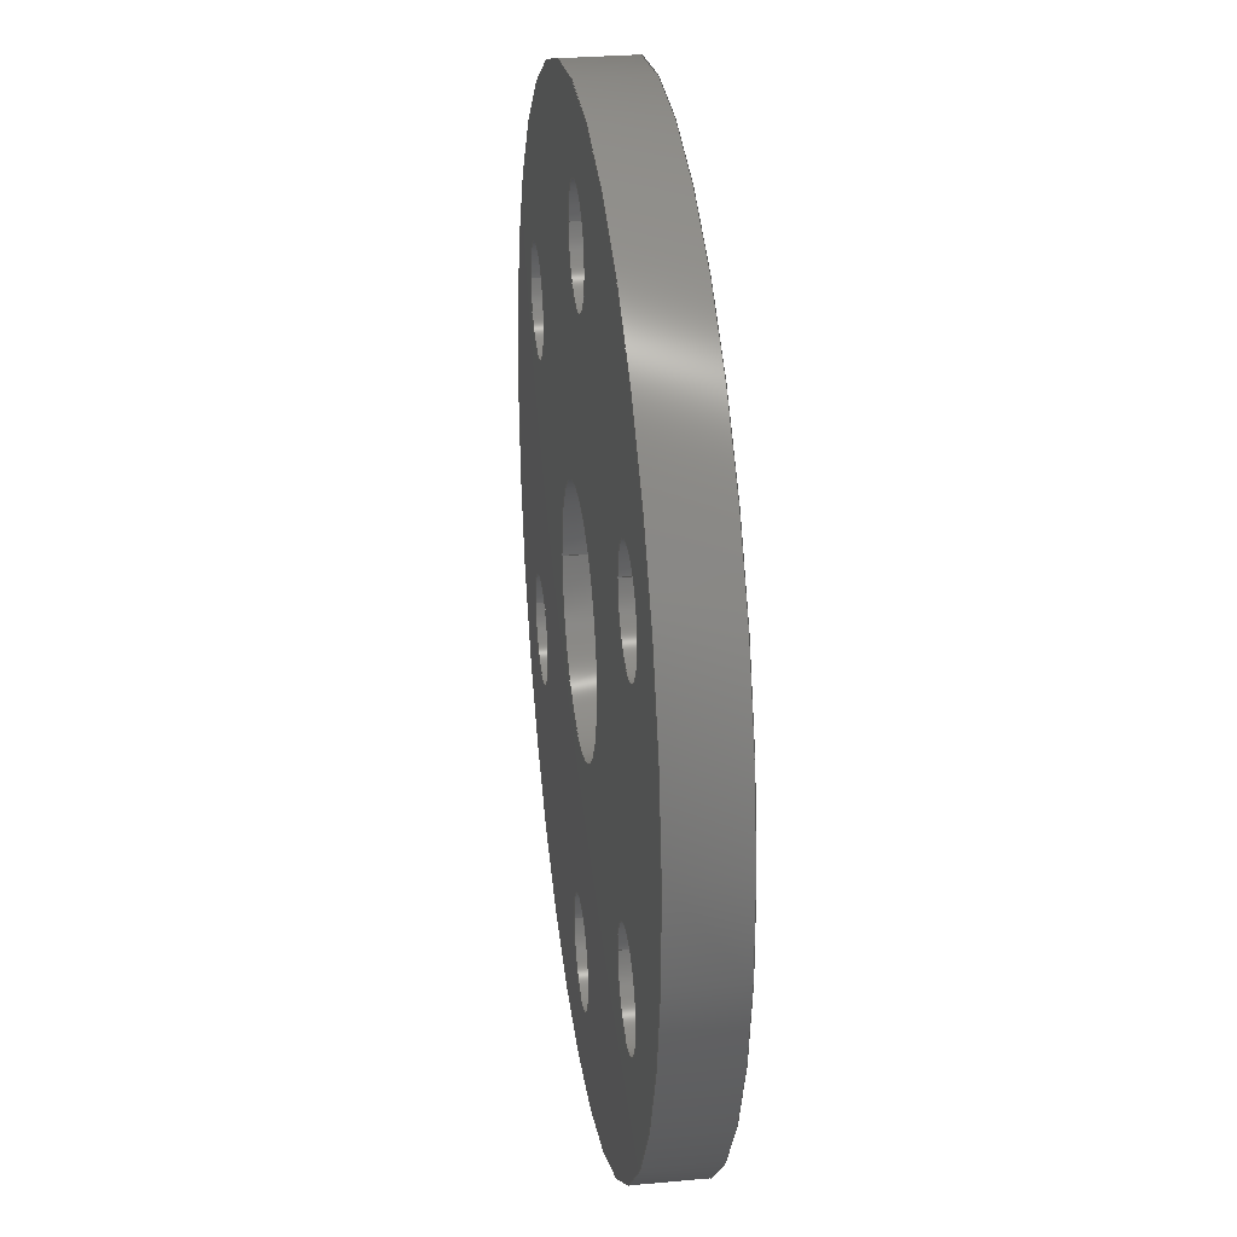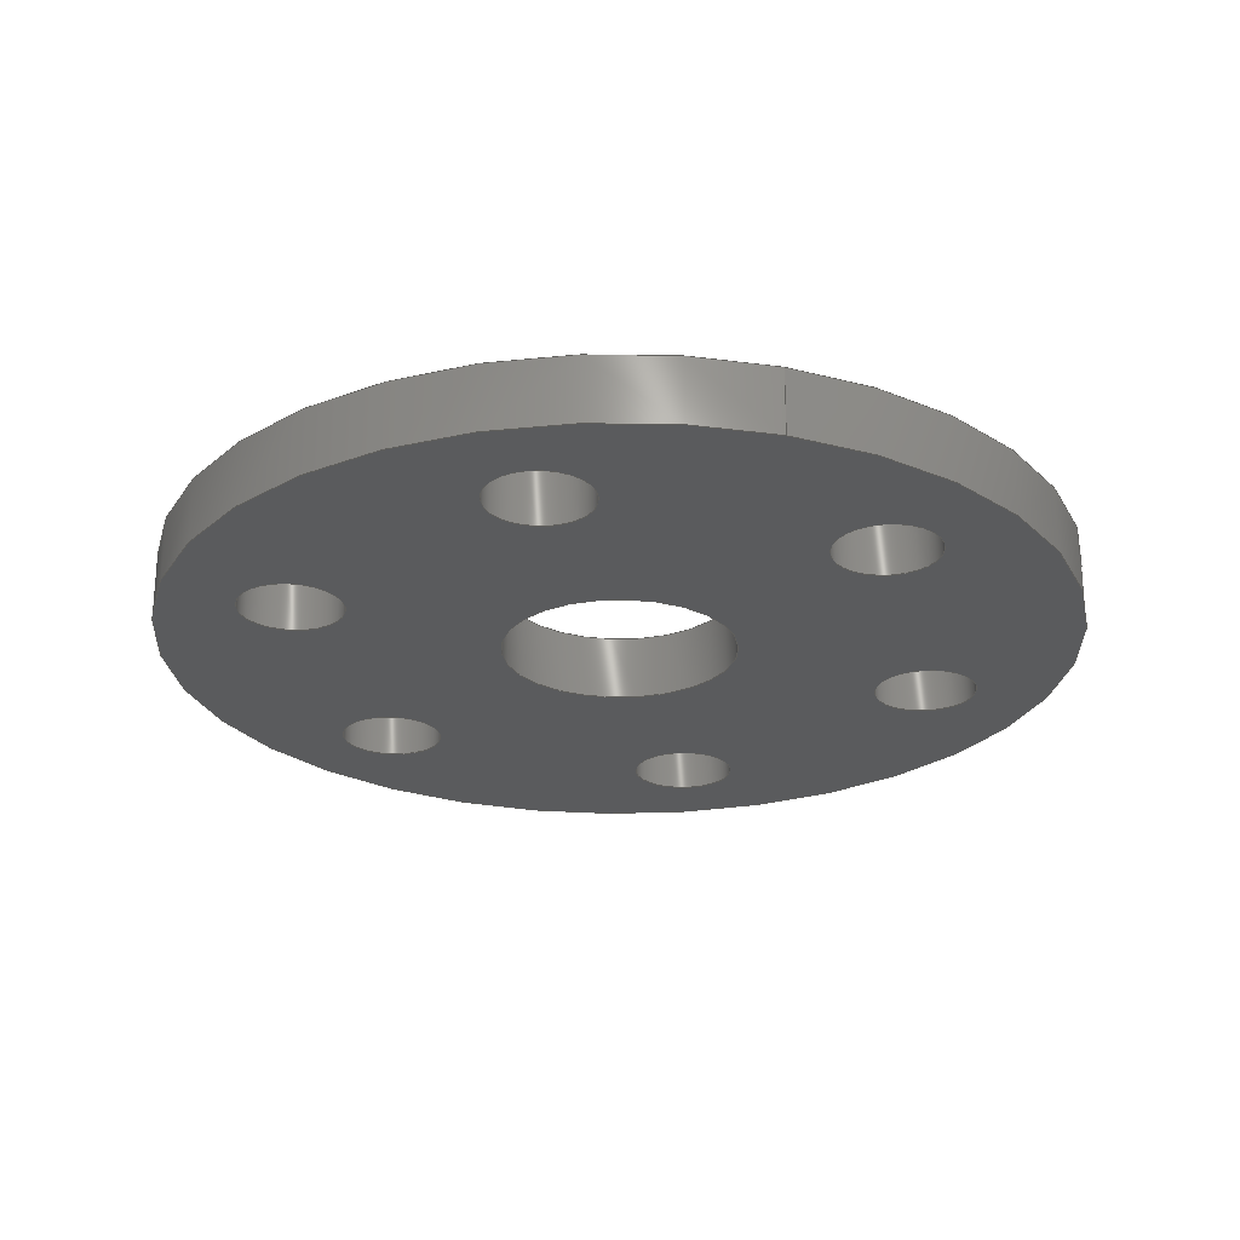
<metadata>
{"format":"step","ext":"step","renderer":"f3d","projection":"perspective","resolution":1024,"background":"white","views":[{"elev":28.9,"azim":-97.8,"up":"+Y"},{"elev":-25.0,"azim":72.3,"up":"+Z"}]}
</metadata>
<code>
ISO-10303-21;
DATA;
#1=MECHANICAL_DESIGN_GEOMETRIC_PRESENTATION_REPRESENTATION('',(#4),#350);
#2=SHAPE_REPRESENTATION_RELATIONSHIP('SRR','None',#357,#3);
#3=ADVANCED_BREP_SHAPE_REPRESENTATION('',(#5),#349);
#4=STYLED_ITEM('',(#367),#5);
#5=MANIFOLD_SOLID_BREP('Body1',#194);
#6=FACE_BOUND('',#41,.T.);
#7=FACE_BOUND('',#42,.T.);
#8=FACE_BOUND('',#43,.T.);
#9=FACE_BOUND('',#44,.T.);
#10=FACE_BOUND('',#45,.T.);
#11=FACE_BOUND('',#46,.T.);
#12=FACE_BOUND('',#47,.T.);
#13=FACE_BOUND('',#49,.T.);
#14=FACE_BOUND('',#50,.T.);
#15=FACE_BOUND('',#51,.T.);
#16=FACE_BOUND('',#52,.T.);
#17=FACE_BOUND('',#53,.T.);
#18=FACE_BOUND('',#54,.T.);
#19=FACE_BOUND('',#55,.T.);
#20=PLANE('',#232);
#21=PLANE('',#233);
#22=FACE_OUTER_BOUND('',#32,.T.);
#23=FACE_OUTER_BOUND('',#33,.T.);
#24=FACE_OUTER_BOUND('',#34,.T.);
#25=FACE_OUTER_BOUND('',#35,.T.);
#26=FACE_OUTER_BOUND('',#36,.T.);
#27=FACE_OUTER_BOUND('',#37,.T.);
#28=FACE_OUTER_BOUND('',#38,.T.);
#29=FACE_OUTER_BOUND('',#39,.T.);
#30=FACE_OUTER_BOUND('',#40,.T.);
#31=FACE_OUTER_BOUND('',#48,.T.);
#32=EDGE_LOOP('',(#128,#129,#130,#131));
#33=EDGE_LOOP('',(#132,#133,#134,#135));
#34=EDGE_LOOP('',(#136,#137,#138,#139));
#35=EDGE_LOOP('',(#140,#141,#142,#143));
#36=EDGE_LOOP('',(#144,#145,#146,#147));
#37=EDGE_LOOP('',(#148,#149,#150,#151));
#38=EDGE_LOOP('',(#152,#153,#154,#155));
#39=EDGE_LOOP('',(#156,#157,#158,#159));
#40=EDGE_LOOP('',(#160));
#41=EDGE_LOOP('',(#161));
#42=EDGE_LOOP('',(#162));
#43=EDGE_LOOP('',(#163));
#44=EDGE_LOOP('',(#164));
#45=EDGE_LOOP('',(#165));
#46=EDGE_LOOP('',(#166));
#47=EDGE_LOOP('',(#167));
#48=EDGE_LOOP('',(#168));
#49=EDGE_LOOP('',(#169));
#50=EDGE_LOOP('',(#170));
#51=EDGE_LOOP('',(#171));
#52=EDGE_LOOP('',(#172));
#53=EDGE_LOOP('',(#173));
#54=EDGE_LOOP('',(#174));
#55=EDGE_LOOP('',(#175));
#56=LINE('',#301,#64);
#57=LINE('',#307,#65);
#58=LINE('',#313,#66);
#59=LINE('',#319,#67);
#60=LINE('',#325,#68);
#61=LINE('',#331,#69);
#62=LINE('',#337,#70);
#63=LINE('',#343,#71);
#64=VECTOR('',#240,1.194);
#65=VECTOR('',#247,1.194);
#66=VECTOR('',#254,2.5);
#67=VECTOR('',#261,1.194);
#68=VECTOR('',#268,1.194);
#69=VECTOR('',#275,1.194);
#70=VECTOR('',#282,1.194);
#71=VECTOR('',#289,10.39);
#72=CIRCLE('',#209,1.194);
#73=CIRCLE('',#210,1.194);
#74=CIRCLE('',#212,1.194);
#75=CIRCLE('',#213,1.194);
#76=CIRCLE('',#215,2.68);
#77=CIRCLE('',#216,2.68);
#78=CIRCLE('',#218,1.194);
#79=CIRCLE('',#219,1.194);
#80=CIRCLE('',#221,1.194);
#81=CIRCLE('',#222,1.194);
#82=CIRCLE('',#224,1.194);
#83=CIRCLE('',#225,1.194);
#84=CIRCLE('',#227,1.194);
#85=CIRCLE('',#228,1.194);
#86=CIRCLE('',#230,10.39);
#87=CIRCLE('',#231,10.39);
#88=VERTEX_POINT('',#298);
#89=VERTEX_POINT('',#300);
#90=VERTEX_POINT('',#304);
#91=VERTEX_POINT('',#306);
#92=VERTEX_POINT('',#310);
#93=VERTEX_POINT('',#312);
#94=VERTEX_POINT('',#316);
#95=VERTEX_POINT('',#318);
#96=VERTEX_POINT('',#322);
#97=VERTEX_POINT('',#324);
#98=VERTEX_POINT('',#328);
#99=VERTEX_POINT('',#330);
#100=VERTEX_POINT('',#334);
#101=VERTEX_POINT('',#336);
#102=VERTEX_POINT('',#340);
#103=VERTEX_POINT('',#342);
#104=EDGE_CURVE('',#88,#88,#72,.T.);
#105=EDGE_CURVE('',#88,#89,#56,.T.);
#106=EDGE_CURVE('',#89,#89,#73,.T.);
#107=EDGE_CURVE('',#90,#90,#74,.T.);
#108=EDGE_CURVE('',#90,#91,#57,.T.);
#109=EDGE_CURVE('',#91,#91,#75,.T.);
#110=EDGE_CURVE('',#92,#92,#76,.F.);
#111=EDGE_CURVE('',#92,#93,#58,.T.);
#112=EDGE_CURVE('',#93,#93,#77,.F.);
#113=EDGE_CURVE('',#94,#94,#78,.T.);
#114=EDGE_CURVE('',#94,#95,#59,.T.);
#115=EDGE_CURVE('',#95,#95,#79,.T.);
#116=EDGE_CURVE('',#96,#96,#80,.T.);
#117=EDGE_CURVE('',#96,#97,#60,.T.);
#118=EDGE_CURVE('',#97,#97,#81,.T.);
#119=EDGE_CURVE('',#98,#98,#82,.T.);
#120=EDGE_CURVE('',#98,#99,#61,.T.);
#121=EDGE_CURVE('',#99,#99,#83,.T.);
#122=EDGE_CURVE('',#100,#100,#84,.T.);
#123=EDGE_CURVE('',#100,#101,#62,.T.);
#124=EDGE_CURVE('',#101,#101,#85,.T.);
#125=EDGE_CURVE('',#102,#102,#86,.T.);
#126=EDGE_CURVE('',#102,#103,#63,.T.);
#127=EDGE_CURVE('',#103,#103,#87,.T.);
#128=ORIENTED_EDGE('',*,*,#104,.F.);
#129=ORIENTED_EDGE('',*,*,#105,.T.);
#130=ORIENTED_EDGE('',*,*,#106,.T.);
#131=ORIENTED_EDGE('',*,*,#105,.F.);
#132=ORIENTED_EDGE('',*,*,#107,.F.);
#133=ORIENTED_EDGE('',*,*,#108,.T.);
#134=ORIENTED_EDGE('',*,*,#109,.T.);
#135=ORIENTED_EDGE('',*,*,#108,.F.);
#136=ORIENTED_EDGE('',*,*,#110,.F.);
#137=ORIENTED_EDGE('',*,*,#111,.T.);
#138=ORIENTED_EDGE('',*,*,#112,.T.);
#139=ORIENTED_EDGE('',*,*,#111,.F.);
#140=ORIENTED_EDGE('',*,*,#113,.F.);
#141=ORIENTED_EDGE('',*,*,#114,.T.);
#142=ORIENTED_EDGE('',*,*,#115,.T.);
#143=ORIENTED_EDGE('',*,*,#114,.F.);
#144=ORIENTED_EDGE('',*,*,#116,.F.);
#145=ORIENTED_EDGE('',*,*,#117,.T.);
#146=ORIENTED_EDGE('',*,*,#118,.T.);
#147=ORIENTED_EDGE('',*,*,#117,.F.);
#148=ORIENTED_EDGE('',*,*,#119,.F.);
#149=ORIENTED_EDGE('',*,*,#120,.T.);
#150=ORIENTED_EDGE('',*,*,#121,.T.);
#151=ORIENTED_EDGE('',*,*,#120,.F.);
#152=ORIENTED_EDGE('',*,*,#122,.F.);
#153=ORIENTED_EDGE('',*,*,#123,.T.);
#154=ORIENTED_EDGE('',*,*,#124,.T.);
#155=ORIENTED_EDGE('',*,*,#123,.F.);
#156=ORIENTED_EDGE('',*,*,#125,.F.);
#157=ORIENTED_EDGE('',*,*,#126,.T.);
#158=ORIENTED_EDGE('',*,*,#127,.T.);
#159=ORIENTED_EDGE('',*,*,#126,.F.);
#160=ORIENTED_EDGE('',*,*,#125,.T.);
#161=ORIENTED_EDGE('',*,*,#122,.T.);
#162=ORIENTED_EDGE('',*,*,#119,.T.);
#163=ORIENTED_EDGE('',*,*,#116,.T.);
#164=ORIENTED_EDGE('',*,*,#113,.T.);
#165=ORIENTED_EDGE('',*,*,#110,.T.);
#166=ORIENTED_EDGE('',*,*,#107,.T.);
#167=ORIENTED_EDGE('',*,*,#104,.T.);
#168=ORIENTED_EDGE('',*,*,#127,.F.);
#169=ORIENTED_EDGE('',*,*,#124,.F.);
#170=ORIENTED_EDGE('',*,*,#121,.F.);
#171=ORIENTED_EDGE('',*,*,#118,.F.);
#172=ORIENTED_EDGE('',*,*,#115,.F.);
#173=ORIENTED_EDGE('',*,*,#112,.F.);
#174=ORIENTED_EDGE('',*,*,#109,.F.);
#175=ORIENTED_EDGE('',*,*,#106,.F.);
#176=CYLINDRICAL_SURFACE('',#208,1.194);
#177=CYLINDRICAL_SURFACE('',#211,1.194);
#178=CYLINDRICAL_SURFACE('',#214,2.68);
#179=CYLINDRICAL_SURFACE('',#217,1.194);
#180=CYLINDRICAL_SURFACE('',#220,1.194);
#181=CYLINDRICAL_SURFACE('',#223,1.194);
#182=CYLINDRICAL_SURFACE('',#226,1.194);
#183=CYLINDRICAL_SURFACE('',#229,10.39);
#184=ADVANCED_FACE('',(#22),#176,.F.);
#185=ADVANCED_FACE('',(#23),#177,.F.);
#186=ADVANCED_FACE('',(#24),#178,.F.);
#187=ADVANCED_FACE('',(#25),#179,.F.);
#188=ADVANCED_FACE('',(#26),#180,.F.);
#189=ADVANCED_FACE('',(#27),#181,.F.);
#190=ADVANCED_FACE('',(#28),#182,.F.);
#191=ADVANCED_FACE('',(#29),#183,.T.);
#192=ADVANCED_FACE('',(#30,#6,#7,#8,#9,#10,#11,#12),#20,.T.);
#193=ADVANCED_FACE('',(#31,#13,#14,#15,#16,#17,#18,#19),#21,.F.);
#194=CLOSED_SHELL('',(#184,#185,#186,#187,#188,#189,#190,#191,#192,#193));
#195=DERIVED_UNIT_ELEMENT(#197,1);
#196=DERIVED_UNIT_ELEMENT(#352,3);
#197=(
MASS_UNIT()
NAMED_UNIT(*)
SI_UNIT(.KILO.,.GRAM.)
);
#198=DERIVED_UNIT((#195,#196));
#199=MEASURE_REPRESENTATION_ITEM('density measure',
POSITIVE_RATIO_MEASURE(7850),#198);
#200=PROPERTY_DEFINITION_REPRESENTATION(#205,#202);
#201=PROPERTY_DEFINITION_REPRESENTATION(#206,#203);
#202=REPRESENTATION('material name',(#204),#349);
#203=REPRESENTATION('density',(#199),#349);
#204=DESCRIPTIVE_REPRESENTATION_ITEM('Steel','Steel');
#205=PROPERTY_DEFINITION('material property','material name',#359);
#206=PROPERTY_DEFINITION('material property','density of part',#359);
#207=AXIS2_PLACEMENT_3D('placement',#296,#234,#235);
#208=AXIS2_PLACEMENT_3D('',#297,#236,#237);
#209=AXIS2_PLACEMENT_3D('',#299,#238,#239);
#210=AXIS2_PLACEMENT_3D('',#302,#241,#242);
#211=AXIS2_PLACEMENT_3D('',#303,#243,#244);
#212=AXIS2_PLACEMENT_3D('',#305,#245,#246);
#213=AXIS2_PLACEMENT_3D('',#308,#248,#249);
#214=AXIS2_PLACEMENT_3D('',#309,#250,#251);
#215=AXIS2_PLACEMENT_3D('',#311,#252,#253);
#216=AXIS2_PLACEMENT_3D('',#314,#255,#256);
#217=AXIS2_PLACEMENT_3D('',#315,#257,#258);
#218=AXIS2_PLACEMENT_3D('',#317,#259,#260);
#219=AXIS2_PLACEMENT_3D('',#320,#262,#263);
#220=AXIS2_PLACEMENT_3D('',#321,#264,#265);
#221=AXIS2_PLACEMENT_3D('',#323,#266,#267);
#222=AXIS2_PLACEMENT_3D('',#326,#269,#270);
#223=AXIS2_PLACEMENT_3D('',#327,#271,#272);
#224=AXIS2_PLACEMENT_3D('',#329,#273,#274);
#225=AXIS2_PLACEMENT_3D('',#332,#276,#277);
#226=AXIS2_PLACEMENT_3D('',#333,#278,#279);
#227=AXIS2_PLACEMENT_3D('',#335,#280,#281);
#228=AXIS2_PLACEMENT_3D('',#338,#283,#284);
#229=AXIS2_PLACEMENT_3D('',#339,#285,#286);
#230=AXIS2_PLACEMENT_3D('',#341,#287,#288);
#231=AXIS2_PLACEMENT_3D('',#344,#290,#291);
#232=AXIS2_PLACEMENT_3D('',#345,#292,#293);
#233=AXIS2_PLACEMENT_3D('',#346,#294,#295);
#234=DIRECTION('axis',(0,0,1));
#235=DIRECTION('refdir',(1,0,0));
#236=DIRECTION('center_axis',(0,0,1));
#237=DIRECTION('ref_axis',(-1,0,0));
#238=DIRECTION('center_axis',(1.061e-16,1.837e-16,
-1));
#239=DIRECTION('ref_axis',(-1,0,-1.061e-16));
#240=DIRECTION('',(0,0,-1));
#241=DIRECTION('center_axis',(1.061e-16,1.837e-16,
-1));
#242=DIRECTION('ref_axis',(-1,0,-1.061e-16));
#243=DIRECTION('center_axis',(0,0,1));
#244=DIRECTION('ref_axis',(-1,0,0));
#245=DIRECTION('center_axis',(1.061e-16,1.837e-16,
-1));
#246=DIRECTION('ref_axis',(-1,0,-1.061e-16));
#247=DIRECTION('',(0,0,-1));
#248=DIRECTION('center_axis',(1.061e-16,1.837e-16,
-1));
#249=DIRECTION('ref_axis',(-1,0,-1.061e-16));
#250=DIRECTION('center_axis',(0,0,1));
#251=DIRECTION('ref_axis',(-1,0,0));
#252=DIRECTION('center_axis',(-1.061e-16,-1.837e-16,
1));
#253=DIRECTION('ref_axis',(-1,0,0));
#254=DIRECTION('',(0,0,-1));
#255=DIRECTION('center_axis',(-1.061e-16,-1.837e-16,
1));
#256=DIRECTION('ref_axis',(-1,0,0));
#257=DIRECTION('center_axis',(0,0,1));
#258=DIRECTION('ref_axis',(-1,0,0));
#259=DIRECTION('center_axis',(1.061e-16,1.837e-16,
-1));
#260=DIRECTION('ref_axis',(-1,0,-1.061e-16));
#261=DIRECTION('',(0,0,-1));
#262=DIRECTION('center_axis',(1.061e-16,1.837e-16,
-1));
#263=DIRECTION('ref_axis',(-1,0,-1.061e-16));
#264=DIRECTION('center_axis',(0,0,1));
#265=DIRECTION('ref_axis',(-1,0,0));
#266=DIRECTION('center_axis',(1.061e-16,1.837e-16,
-1));
#267=DIRECTION('ref_axis',(-1,0,-1.061e-16));
#268=DIRECTION('',(0,0,-1));
#269=DIRECTION('center_axis',(1.061e-16,1.837e-16,
-1));
#270=DIRECTION('ref_axis',(-1,0,-1.061e-16));
#271=DIRECTION('center_axis',(0,0,1));
#272=DIRECTION('ref_axis',(-1,0,0));
#273=DIRECTION('center_axis',(1.061e-16,1.837e-16,
-1));
#274=DIRECTION('ref_axis',(-1,0,-1.061e-16));
#275=DIRECTION('',(0,0,-1));
#276=DIRECTION('center_axis',(1.061e-16,1.837e-16,
-1));
#277=DIRECTION('ref_axis',(-1,0,-1.061e-16));
#278=DIRECTION('center_axis',(0,0,1));
#279=DIRECTION('ref_axis',(-1,0,0));
#280=DIRECTION('center_axis',(1.061e-16,1.837e-16,
-1));
#281=DIRECTION('ref_axis',(-1,0,-1.061e-16));
#282=DIRECTION('',(0,0,-1));
#283=DIRECTION('center_axis',(1.061e-16,1.837e-16,
-1));
#284=DIRECTION('ref_axis',(-1,0,-1.061e-16));
#285=DIRECTION('center_axis',(0,0,1));
#286=DIRECTION('ref_axis',(-1,0,0));
#287=DIRECTION('center_axis',(-1.061e-16,-1.837e-16,
1));
#288=DIRECTION('ref_axis',(-1,0,-1.061e-16));
#289=DIRECTION('',(0,0,-1));
#290=DIRECTION('center_axis',(-1.061e-16,-1.837e-16,
1));
#291=DIRECTION('ref_axis',(-1,0,-1.061e-16));
#292=DIRECTION('center_axis',(-1.061e-16,-1.837e-16,
1));
#293=DIRECTION('ref_axis',(-1,0,-1.061e-16));
#294=DIRECTION('center_axis',(-1.061e-16,-1.837e-16,
1));
#295=DIRECTION('ref_axis',(-1,0,-1.061e-16));
#296=CARTESIAN_POINT('',(0,0,0));
#297=CARTESIAN_POINT('Origin',(-17.92,3.75,27.7));
#298=CARTESIAN_POINT('',(-16.73,3.75,29.2));
#299=CARTESIAN_POINT('Origin',(-17.92,3.75,29.2));
#300=CARTESIAN_POINT('',(-16.73,3.75,27.7));
#301=CARTESIAN_POINT('',(-16.73,3.75,27.7));
#302=CARTESIAN_POINT('Origin',(-17.92,3.75,27.7));
#303=CARTESIAN_POINT('Origin',(-30.91,3.75,27.7));
#304=CARTESIAN_POINT('',(-29.72,3.75,29.2));
#305=CARTESIAN_POINT('Origin',(-30.91,3.75,29.2));
#306=CARTESIAN_POINT('',(-29.72,3.75,27.7));
#307=CARTESIAN_POINT('',(-29.72,3.75,27.7));
#308=CARTESIAN_POINT('Origin',(-30.91,3.75,27.7));
#309=CARTESIAN_POINT('Origin',(-24.42,-4.715e-15,27.7));
#310=CARTESIAN_POINT('',(-21.74,-4.387e-15,29.2));
#311=CARTESIAN_POINT('Origin',(-24.42,-4.715e-15,29.2));
#312=CARTESIAN_POINT('',(-21.74,-4.387e-15,27.7));
#313=CARTESIAN_POINT('',(-21.74,-4.387e-15,27.7));
#314=CARTESIAN_POINT('Origin',(-24.42,-4.715e-15,27.7));
#315=CARTESIAN_POINT('Origin',(-24.42,-7.5,27.7));
#316=CARTESIAN_POINT('',(-23.22,-7.5,29.2));
#317=CARTESIAN_POINT('Origin',(-24.42,-7.5,29.2));
#318=CARTESIAN_POINT('',(-23.22,-7.5,27.7));
#319=CARTESIAN_POINT('',(-23.22,-7.5,27.7));
#320=CARTESIAN_POINT('Origin',(-24.42,-7.5,27.7));
#321=CARTESIAN_POINT('Origin',(-17.92,-3.75,27.7));
#322=CARTESIAN_POINT('',(-16.73,-3.75,29.2));
#323=CARTESIAN_POINT('Origin',(-17.92,-3.75,29.2));
#324=CARTESIAN_POINT('',(-16.73,-3.75,27.7));
#325=CARTESIAN_POINT('',(-16.73,-3.75,27.7));
#326=CARTESIAN_POINT('Origin',(-17.92,-3.75,27.7));
#327=CARTESIAN_POINT('Origin',(-30.91,-3.75,27.7));
#328=CARTESIAN_POINT('',(-29.72,-3.75,29.2));
#329=CARTESIAN_POINT('Origin',(-30.91,-3.75,29.2));
#330=CARTESIAN_POINT('',(-29.72,-3.75,27.7));
#331=CARTESIAN_POINT('',(-29.72,-3.75,27.7));
#332=CARTESIAN_POINT('Origin',(-30.91,-3.75,27.7));
#333=CARTESIAN_POINT('Origin',(-24.42,7.5,27.7));
#334=CARTESIAN_POINT('',(-23.22,7.5,29.2));
#335=CARTESIAN_POINT('Origin',(-24.42,7.5,29.2));
#336=CARTESIAN_POINT('',(-23.22,7.5,27.7));
#337=CARTESIAN_POINT('',(-23.22,7.5,27.7));
#338=CARTESIAN_POINT('Origin',(-24.42,7.5,27.7));
#339=CARTESIAN_POINT('Origin',(-24.42,-4.715e-15,27.7));
#340=CARTESIAN_POINT('',(-14.03,-3.331e-15,29.2));
#341=CARTESIAN_POINT('Origin',(-24.42,-4.715e-15,29.2));
#342=CARTESIAN_POINT('',(-14.03,-3.443e-15,27.7));
#343=CARTESIAN_POINT('',(-14.03,-3.443e-15,27.7));
#344=CARTESIAN_POINT('Origin',(-24.42,-4.715e-15,27.7));
#345=CARTESIAN_POINT('Origin',(-24.42,-4.441e-15,29.2));
#346=CARTESIAN_POINT('Origin',(-24.42,-4.441e-15,27.7));
#347=UNCERTAINTY_MEASURE_WITH_UNIT(LENGTH_MEASURE(0.01),#351,
'DISTANCE_ACCURACY_VALUE',
'Maximum model space distance between geometric entities at asserted c
onnectivities');
#348=UNCERTAINTY_MEASURE_WITH_UNIT(LENGTH_MEASURE(0.01),#351,
'DISTANCE_ACCURACY_VALUE',
'Maximum model space distance between geometric entities at asserted c
onnectivities');
#349=(
GEOMETRIC_REPRESENTATION_CONTEXT(3)
GLOBAL_UNCERTAINTY_ASSIGNED_CONTEXT((#347))
GLOBAL_UNIT_ASSIGNED_CONTEXT((#351,#353,#354))
REPRESENTATION_CONTEXT('','3D')
);
#350=(
GEOMETRIC_REPRESENTATION_CONTEXT(3)
GLOBAL_UNCERTAINTY_ASSIGNED_CONTEXT((#348))
GLOBAL_UNIT_ASSIGNED_CONTEXT((#351,#353,#354))
REPRESENTATION_CONTEXT('','3D')
);
#351=(
LENGTH_UNIT()
NAMED_UNIT(*)
SI_UNIT(.MILLI.,.METRE.)
);
#352=(
LENGTH_UNIT()
NAMED_UNIT(*)
SI_UNIT($,.METRE.)
);
#353=(
NAMED_UNIT(*)
PLANE_ANGLE_UNIT()
SI_UNIT($,.RADIAN.)
);
#354=(
NAMED_UNIT(*)
SI_UNIT($,.STERADIAN.)
SOLID_ANGLE_UNIT()
);
#355=SHAPE_DEFINITION_REPRESENTATION(#356,#357);
#356=PRODUCT_DEFINITION_SHAPE('',$,#359);
#357=SHAPE_REPRESENTATION('',(#207),#349);
#358=PRODUCT_DEFINITION_CONTEXT('part definition',#363,'design');
#359=PRODUCT_DEFINITION('Roller Holder','Roller Holder',#360,#358);
#360=PRODUCT_DEFINITION_FORMATION('',$,#365);
#361=PRODUCT_RELATED_PRODUCT_CATEGORY('Roller Holder','Roller Holder',(#365));
#362=APPLICATION_PROTOCOL_DEFINITION('international standard',
'automotive_design',2009,#363);
#363=APPLICATION_CONTEXT(
'Core Data for Automotive Mechanical Design Process');
#364=PRODUCT_CONTEXT('part definition',#363,'mechanical');
#365=PRODUCT('Roller Holder','Roller Holder',$,(#364));
#366=PRESENTATION_STYLE_ASSIGNMENT((#368));
#367=PRESENTATION_STYLE_ASSIGNMENT((#369));
#368=SURFACE_STYLE_USAGE(.BOTH.,#370);
#369=SURFACE_STYLE_USAGE(.BOTH.,#371);
#370=SURFACE_SIDE_STYLE('',(#372));
#371=SURFACE_SIDE_STYLE('',(#373));
#372=SURFACE_STYLE_FILL_AREA(#374);
#373=SURFACE_STYLE_FILL_AREA(#375);
#374=FILL_AREA_STYLE('Steel - Satin',(#376));
#375=FILL_AREA_STYLE('Plastic - Matte (Yellow)',(#377));
#376=FILL_AREA_STYLE_COLOUR('Steel - Satin',#378);
#377=FILL_AREA_STYLE_COLOUR('Plastic - Matte (Yellow)',#379);
#378=COLOUR_RGB('Steel - Satin',0.6275,0.6275,0.6275);
#379=COLOUR_RGB('Plastic - Matte (Yellow)',0.9098,0.6784,
0.1373);
ENDSEC;
END-ISO-10303-21;

</code>
